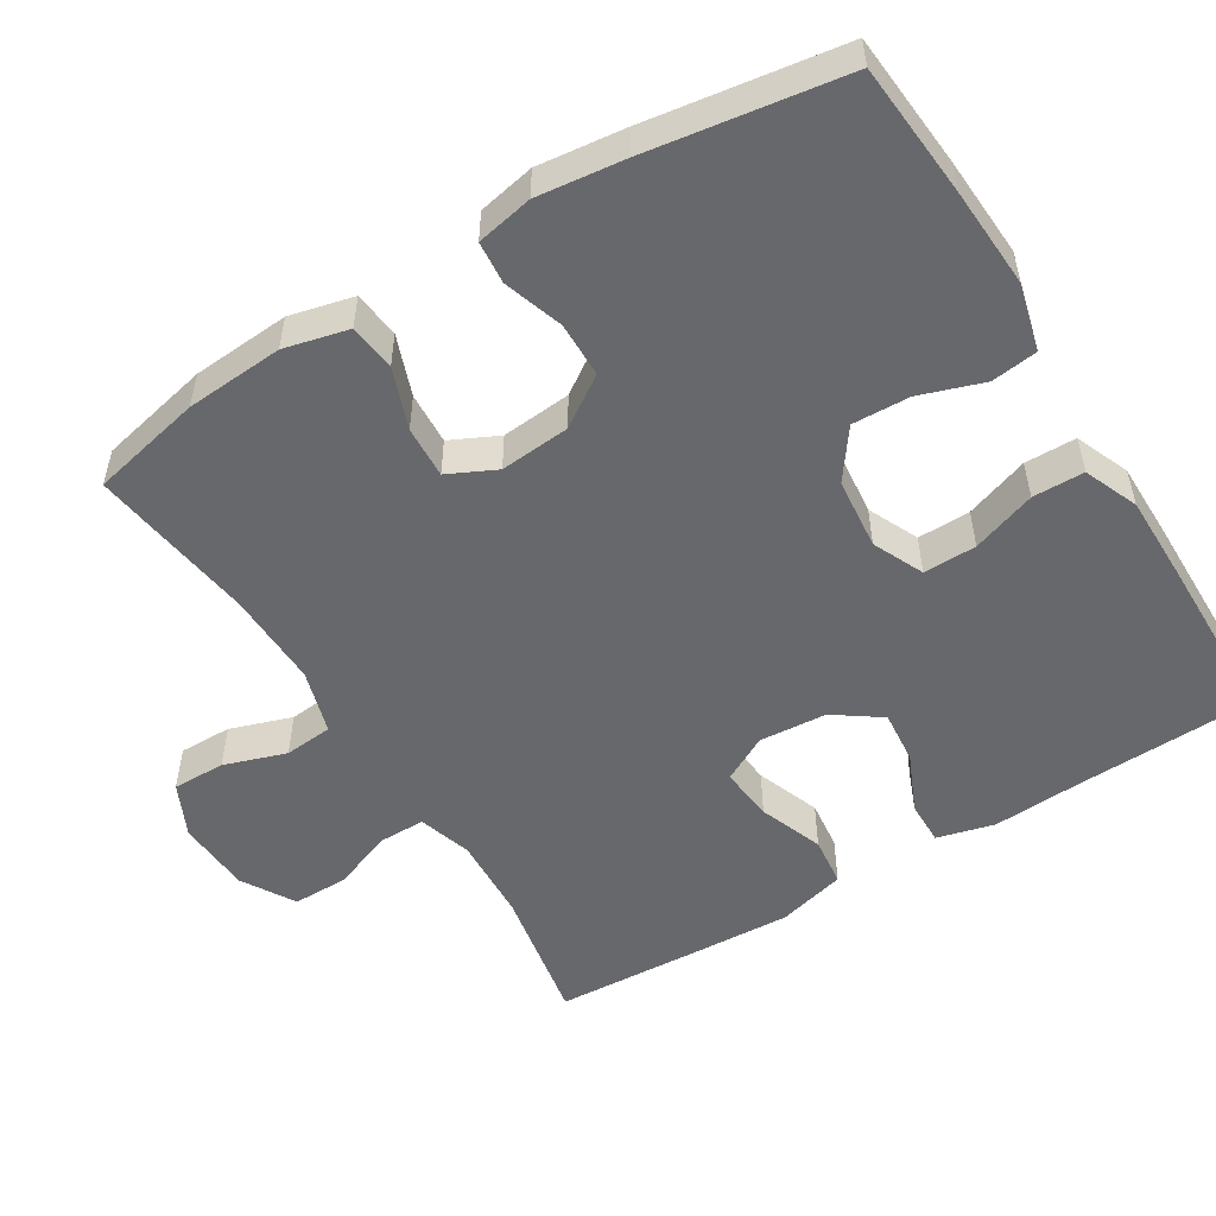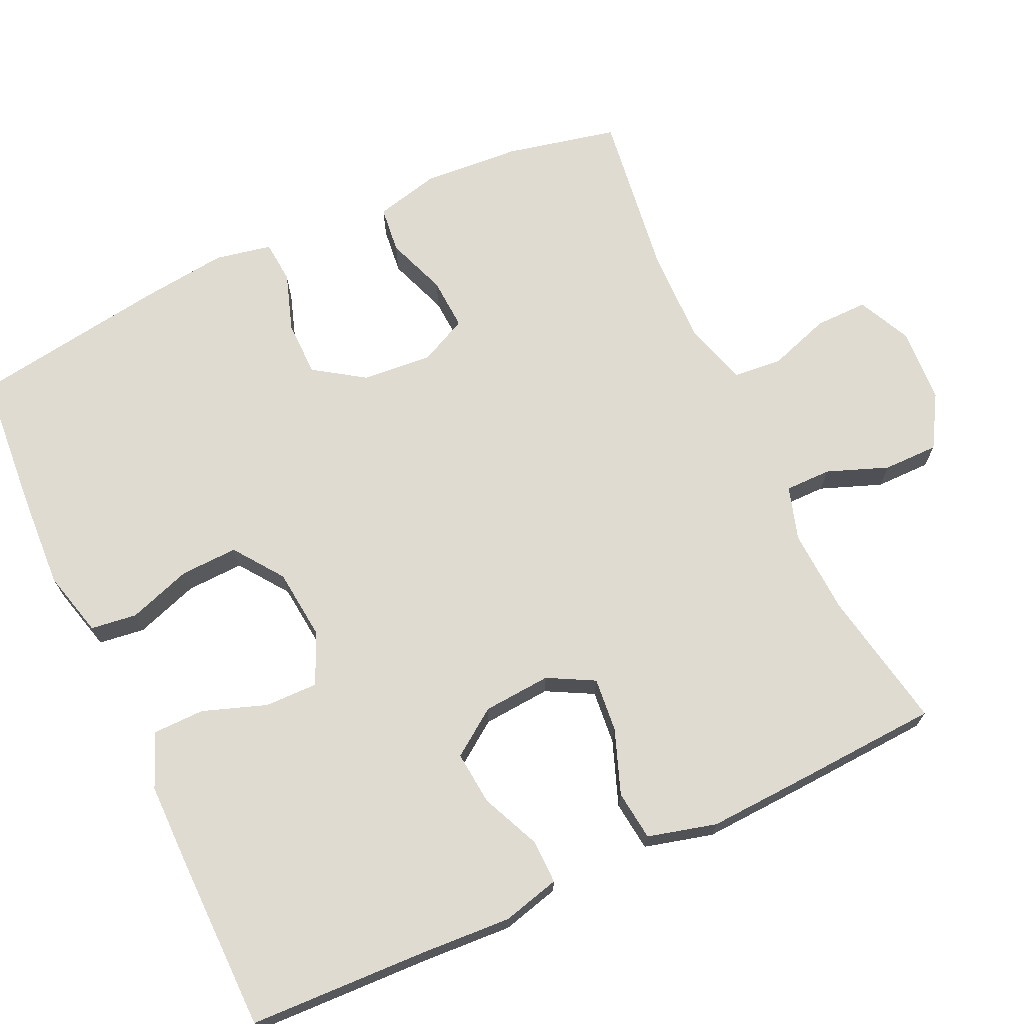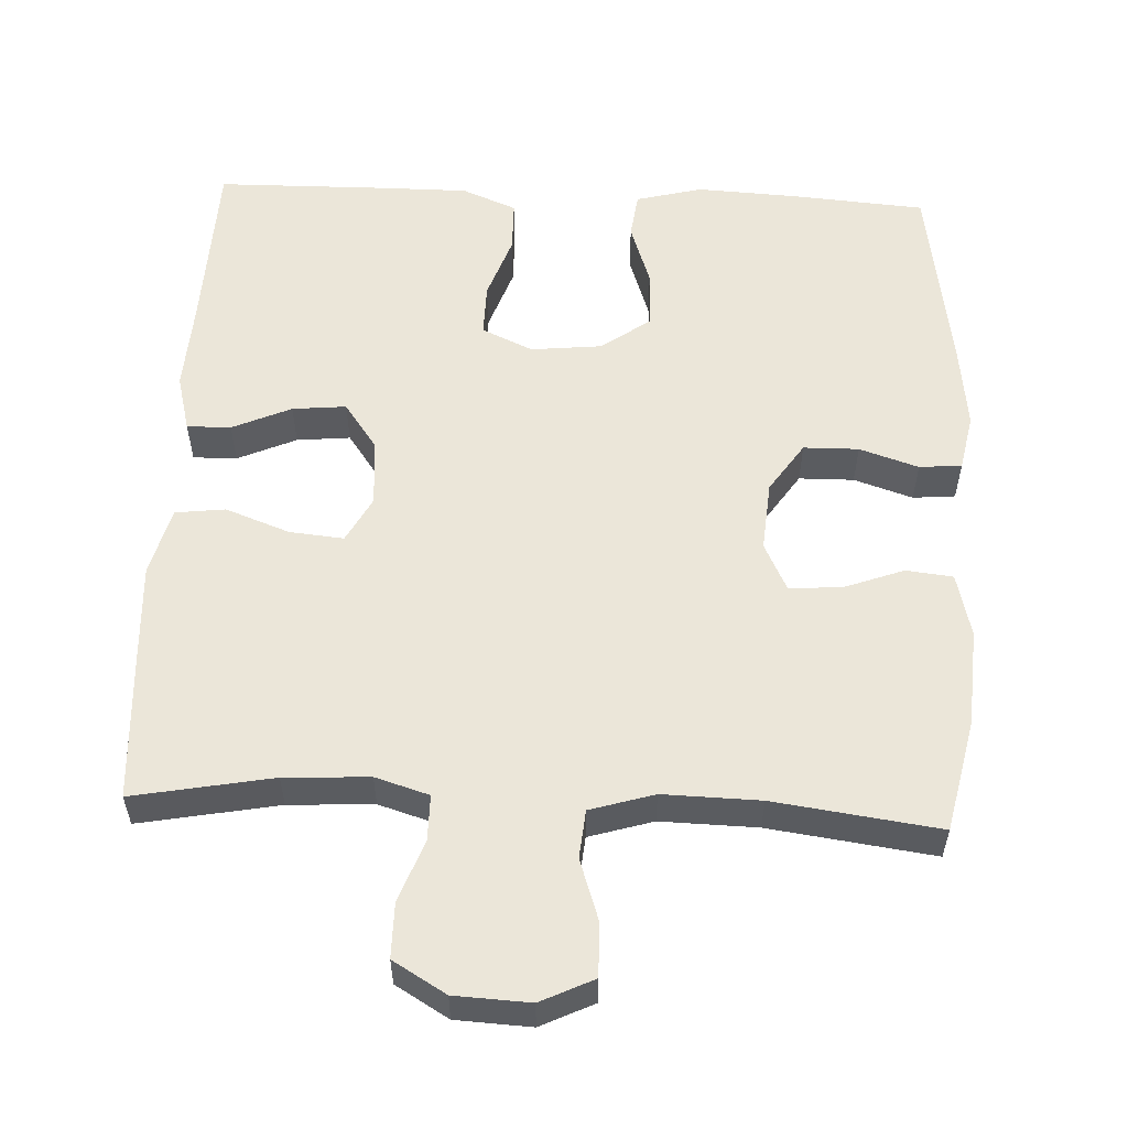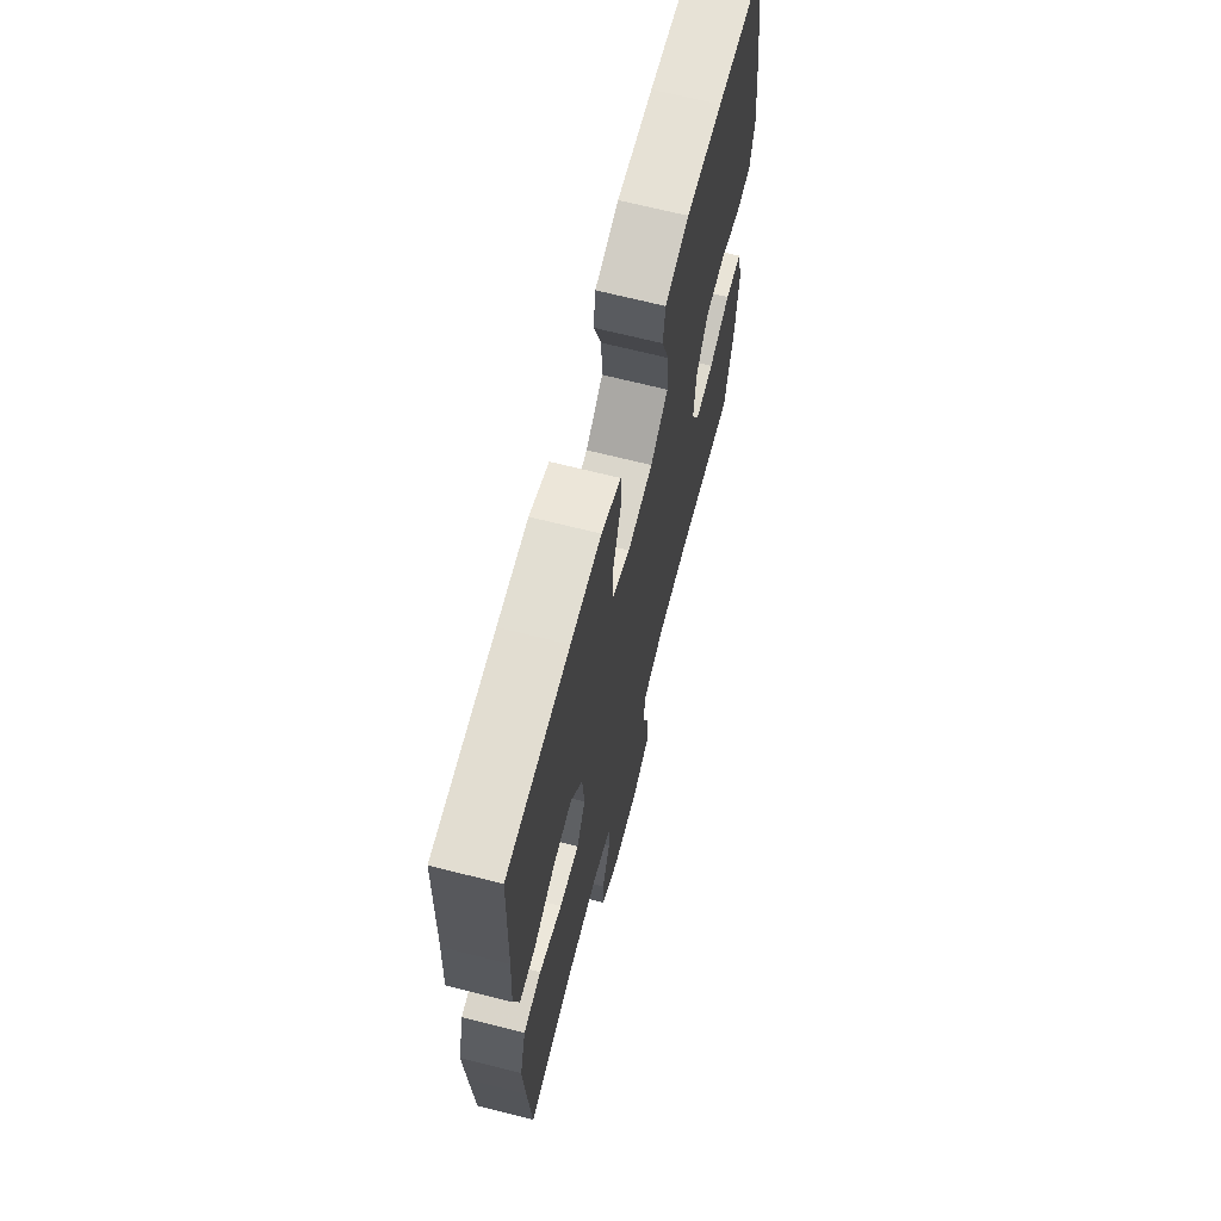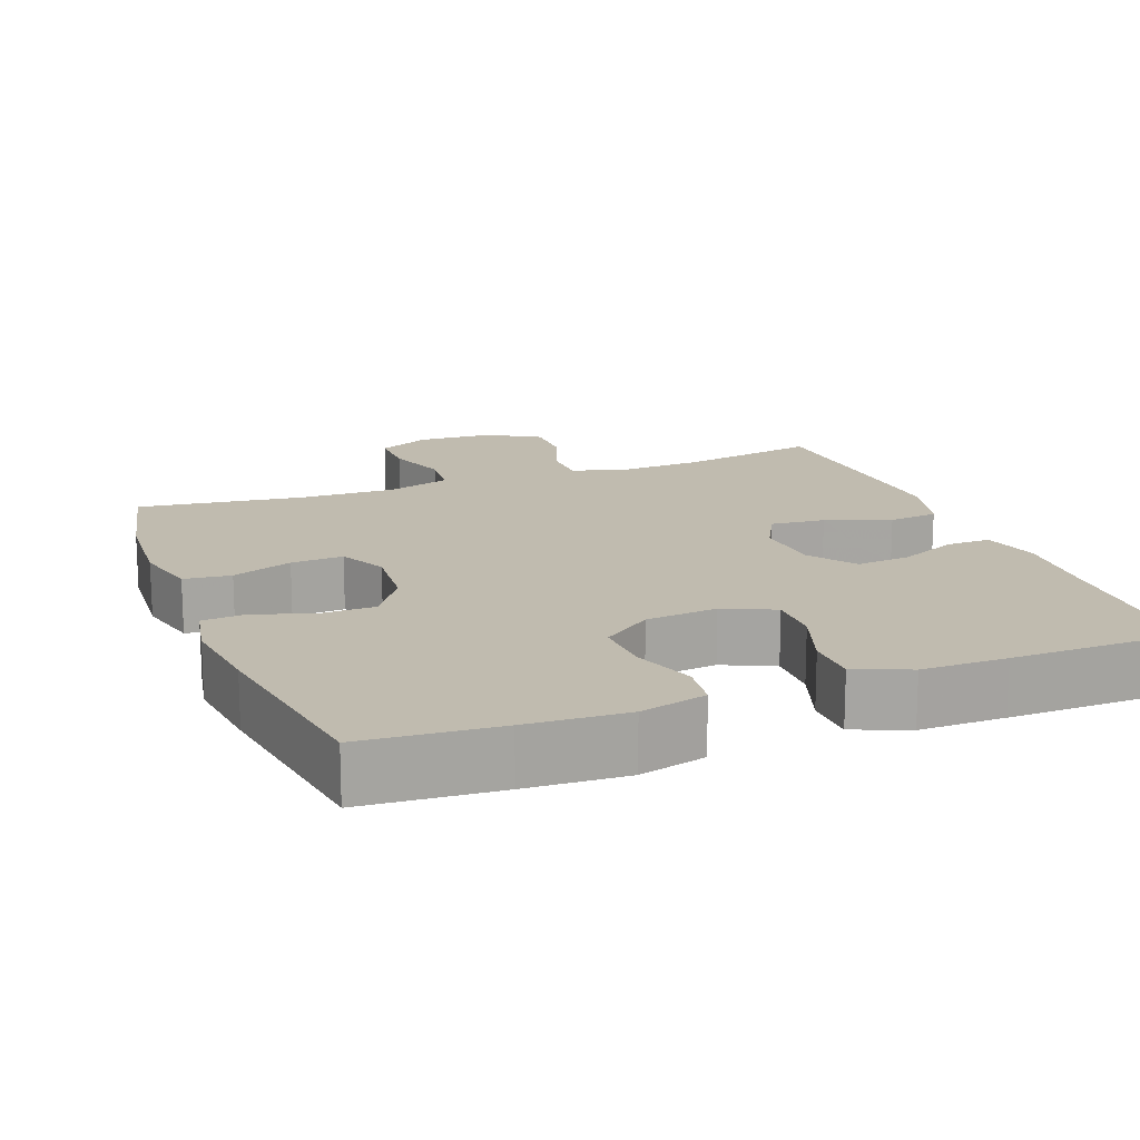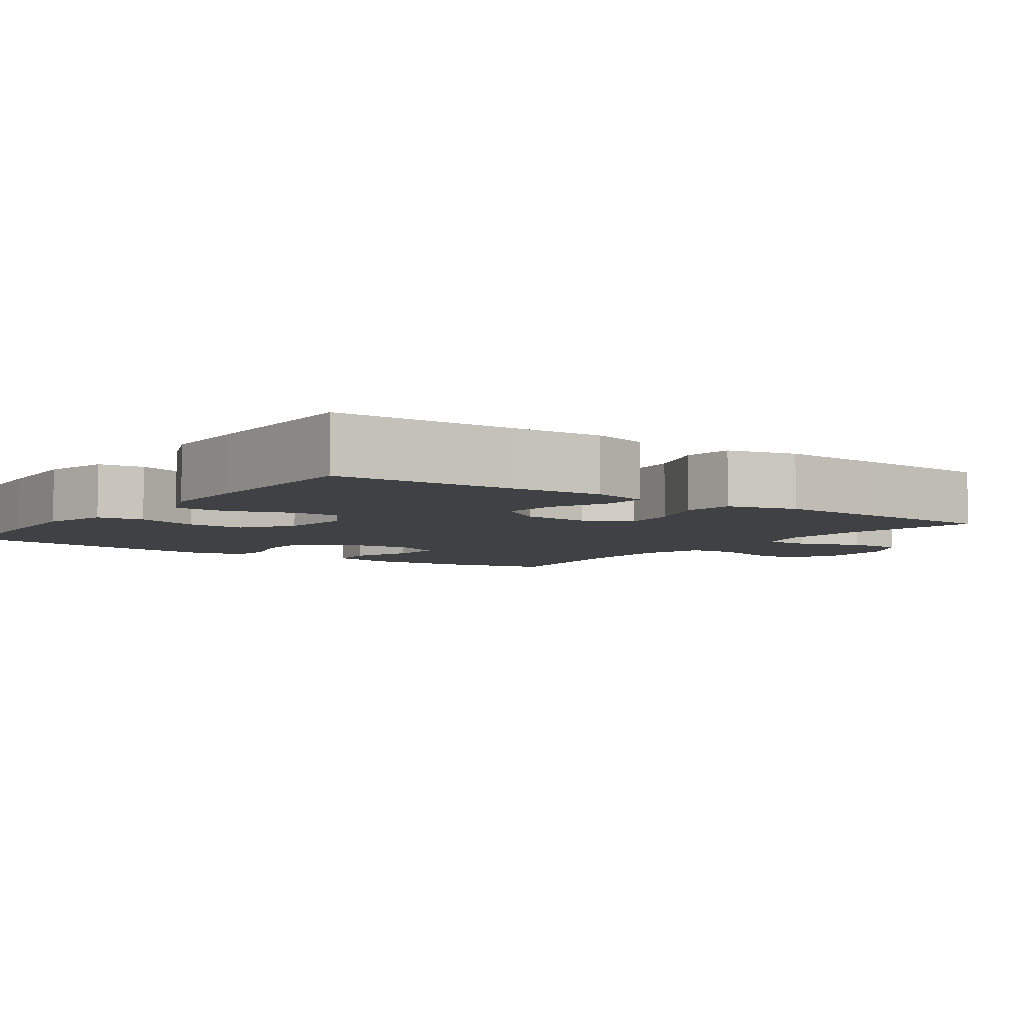
<metadata>
{"format":"obj","ext":"obj","renderer":"f3d","projection":"perspective","resolution":1024,"background":"white","views":[{"elev":-52.4,"azim":-58.3,"up":"+Y"},{"elev":70.1,"azim":65.2,"up":"+Y"},{"elev":56.1,"azim":-177.4,"up":"+Y"},{"elev":67.8,"azim":104.3,"up":"+Z"},{"elev":16.1,"azim":-21.0,"up":"+Y"},{"elev":-5.5,"azim":54.6,"up":"+Y"}]}
</metadata>
<code>
v -0.5 0.07 -0.5
v -0.533 0.07 -0.35
v -0.542 0.07 -0.219
v -0.521 0.07 -0.133
v -0.458 0.07 -0.126
v -0.377 0.07 -0.156
v -0.307 0.07 -0.16
v -0.276 0.07 -0.096
v -0.284 0.07 -0.002
v -0.329 0.07 0.065
v -0.403 0.07 0.066
v -0.482 0.07 0.04
v -0.539 0.07 0.045
v -0.554 0.07 0.121
v -0.54 0.07 0.238
v -0.5 0.07 0.5
v -0.319 0.07 0.514
v -0.185 0.07 0.521
v -0.096 0.07 0.498
v -0.088 0.07 0.436
v -0.117 0.07 0.351
v -0.12 0.07 0.274
v -0.054 0.07 0.226
v 0.042 0.07 0.216
v 0.11 0.07 0.247
v 0.109 0.07 0.318
v 0.079 0.07 0.404
v 0.08 0.07 0.473
v 0.153 0.07 0.503
v 0.267 0.07 0.503
v 0.5 0.07 0.5
v 0.509 0.07 0.26
v 0.516 0.07 0.14
v 0.496 0.07 0.063
v 0.437 0.07 0.064
v 0.358 0.07 0.099
v 0.286 0.07 0.106
v 0.242 0.07 0.044
v 0.235 0.07 -0.047
v 0.268 0.07 -0.109
v 0.341 0.07 -0.102
v 0.427 0.07 -0.07
v 0.494 0.07 -0.078
v 0.518 0.07 -0.17
v 0.511 0.07 -0.308
v 0.5 0.07 -0.5
v 0.313 0.07 -0.465
v 0.199 0.07 -0.459
v 0.127 0.07 -0.481
v 0.127 0.07 -0.543
v 0.158 0.07 -0.625
v 0.158 0.07 -0.699
v 0.087 0.07 -0.741
v -0.014 0.07 -0.746
v -0.085 0.07 -0.712
v -0.084 0.07 -0.641
v -0.056 0.07 -0.558
v -0.062 0.07 -0.493
v -0.148 0.07 -0.467
v -0.278 0.07 -0.47
v -0.5 0 -0.5
v -0.533 0 -0.35
v -0.542 0 -0.219
v -0.521 0 -0.133
v -0.458 0 -0.126
v -0.377 0 -0.156
v -0.307 0 -0.16
v -0.276 0 -0.096
v -0.284 0 -0.002
v -0.329 0 0.065
v -0.403 0 0.066
v -0.482 0 0.04
v -0.539 0 0.045
v -0.554 0 0.121
v -0.54 0 0.238
v -0.5 0 0.5
v -0.319 0 0.514
v -0.185 0 0.521
v -0.096 0 0.498
v -0.088 0 0.436
v -0.117 0 0.351
v -0.12 0 0.274
v -0.054 0 0.226
v 0.042 0 0.216
v 0.11 0 0.247
v 0.109 0 0.318
v 0.079 0 0.404
v 0.08 0 0.473
v 0.153 0 0.503
v 0.267 0 0.503
v 0.5 0 0.5
v 0.509 0 0.26
v 0.516 0 0.14
v 0.496 0 0.063
v 0.437 0 0.064
v 0.358 0 0.099
v 0.286 0 0.106
v 0.242 0 0.044
v 0.235 0 -0.047
v 0.268 0 -0.109
v 0.341 0 -0.102
v 0.427 0 -0.07
v 0.494 0 -0.078
v 0.518 0 -0.17
v 0.511 0 -0.308
v 0.5 0 -0.5
v 0.313 0 -0.465
v 0.199 0 -0.459
v 0.127 0 -0.481
v 0.127 0 -0.543
v 0.158 0 -0.625
v 0.158 0 -0.699
v 0.087 0 -0.741
v -0.014 0 -0.746
v -0.085 0 -0.712
v -0.084 0 -0.641
v -0.056 0 -0.558
v -0.062 0 -0.493
v -0.148 0 -0.467
v -0.278 0 -0.47
f 55 56 57
f 54 55 57
f 53 54 57
f 52 53 57
f 51 52 57
f 50 51 57
f 49 50 57 58
f 48 49 58 59
f 45 46 47
f 44 45 47
f 43 44 47
f 42 43 47
f 41 42 47
f 40 41 47 48
f 39 40 48 59
f 34 35 36
f 33 34 36
f 32 33 36
f 32 36 37
f 31 32 37
f 30 31 37
f 29 30 37
f 28 29 37
f 27 28 37
f 26 27 37
f 25 26 37 38
f 19 20 21
f 18 19 21
f 17 18 21
f 16 17 21
f 15 16 21
f 14 15 21
f 13 14 21
f 12 13 21
f 11 12 21
f 10 11 21 22
f 9 10 22 23
f 4 5 6
f 3 4 6
f 2 3 6
f 1 2 6
f 60 1 6
f 60 6 7
f 60 7 8
f 59 60 8
f 39 59 8
f 38 39 8
f 25 38 8
f 24 25 8
f 8 9 23 24
f 117 116 115
f 117 115 114
f 117 114 113
f 117 113 112
f 117 112 111
f 117 111 110
f 118 117 110 109
f 119 118 109 108
f 107 106 105
f 107 105 104
f 107 104 103
f 107 103 102
f 107 102 101
f 108 107 101 100
f 119 108 100 99
f 96 95 94
f 96 94 93
f 96 93 92
f 97 96 92
f 97 92 91
f 97 91 90
f 97 90 89
f 97 89 88
f 97 88 87
f 97 87 86
f 98 97 86 85
f 81 80 79
f 81 79 78
f 81 78 77
f 81 77 76
f 81 76 75
f 81 75 74
f 81 74 73
f 81 73 72
f 81 72 71
f 82 81 71 70
f 83 82 70 69
f 66 65 64
f 66 64 63
f 66 63 62
f 66 62 61
f 66 61 120
f 67 66 120
f 68 67 120
f 68 120 119
f 68 119 99
f 68 99 98
f 68 98 85
f 68 85 84
f 84 83 69 68
f 1 61 62 2
f 2 62 63 3
f 3 63 64 4
f 4 64 65 5
f 5 65 66 6
f 6 66 67 7
f 7 67 68 8
f 8 68 69 9
f 9 69 70 10
f 10 70 71 11
f 11 71 72 12
f 12 72 73 13
f 13 73 74 14
f 14 74 75 15
f 15 75 76 16
f 16 76 77 17
f 17 77 78 18
f 18 78 79 19
f 19 79 80 20
f 20 80 81 21
f 21 81 82 22
f 22 82 83 23
f 23 83 84 24
f 24 84 85 25
f 25 85 86 26
f 26 86 87 27
f 27 87 88 28
f 28 88 89 29
f 29 89 90 30
f 30 90 91 31
f 31 91 92 32
f 32 92 93 33
f 33 93 94 34
f 34 94 95 35
f 35 95 96 36
f 36 96 97 37
f 37 97 98 38
f 38 98 99 39
f 39 99 100 40
f 40 100 101 41
f 41 101 102 42
f 42 102 103 43
f 43 103 104 44
f 44 104 105 45
f 45 105 106 46
f 46 106 107 47
f 47 107 108 48
f 48 108 109 49
f 49 109 110 50
f 50 110 111 51
f 51 111 112 52
f 52 112 113 53
f 53 113 114 54
f 54 114 115 55
f 55 115 116 56
f 56 116 117 57
f 57 117 118 58
f 58 118 119 59
f 59 119 120 60
f 60 120 61 1

</code>
